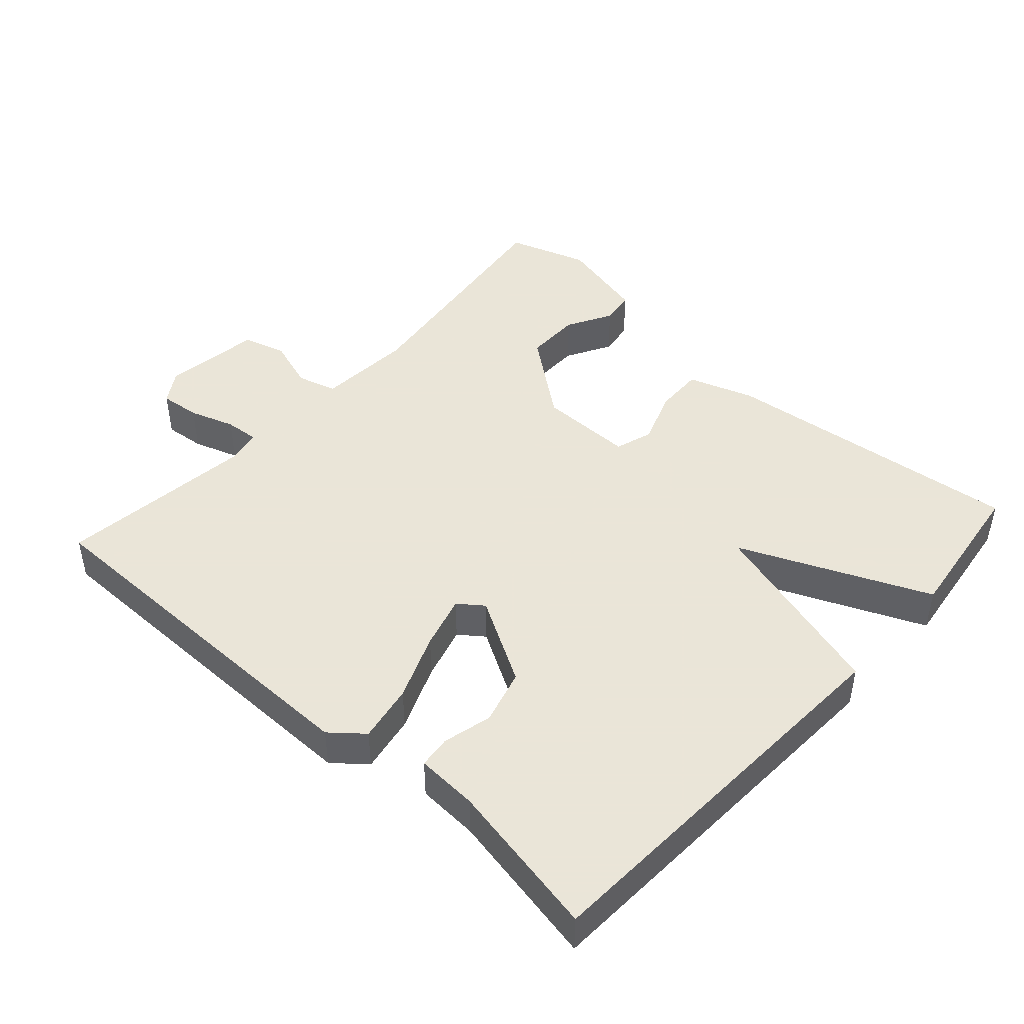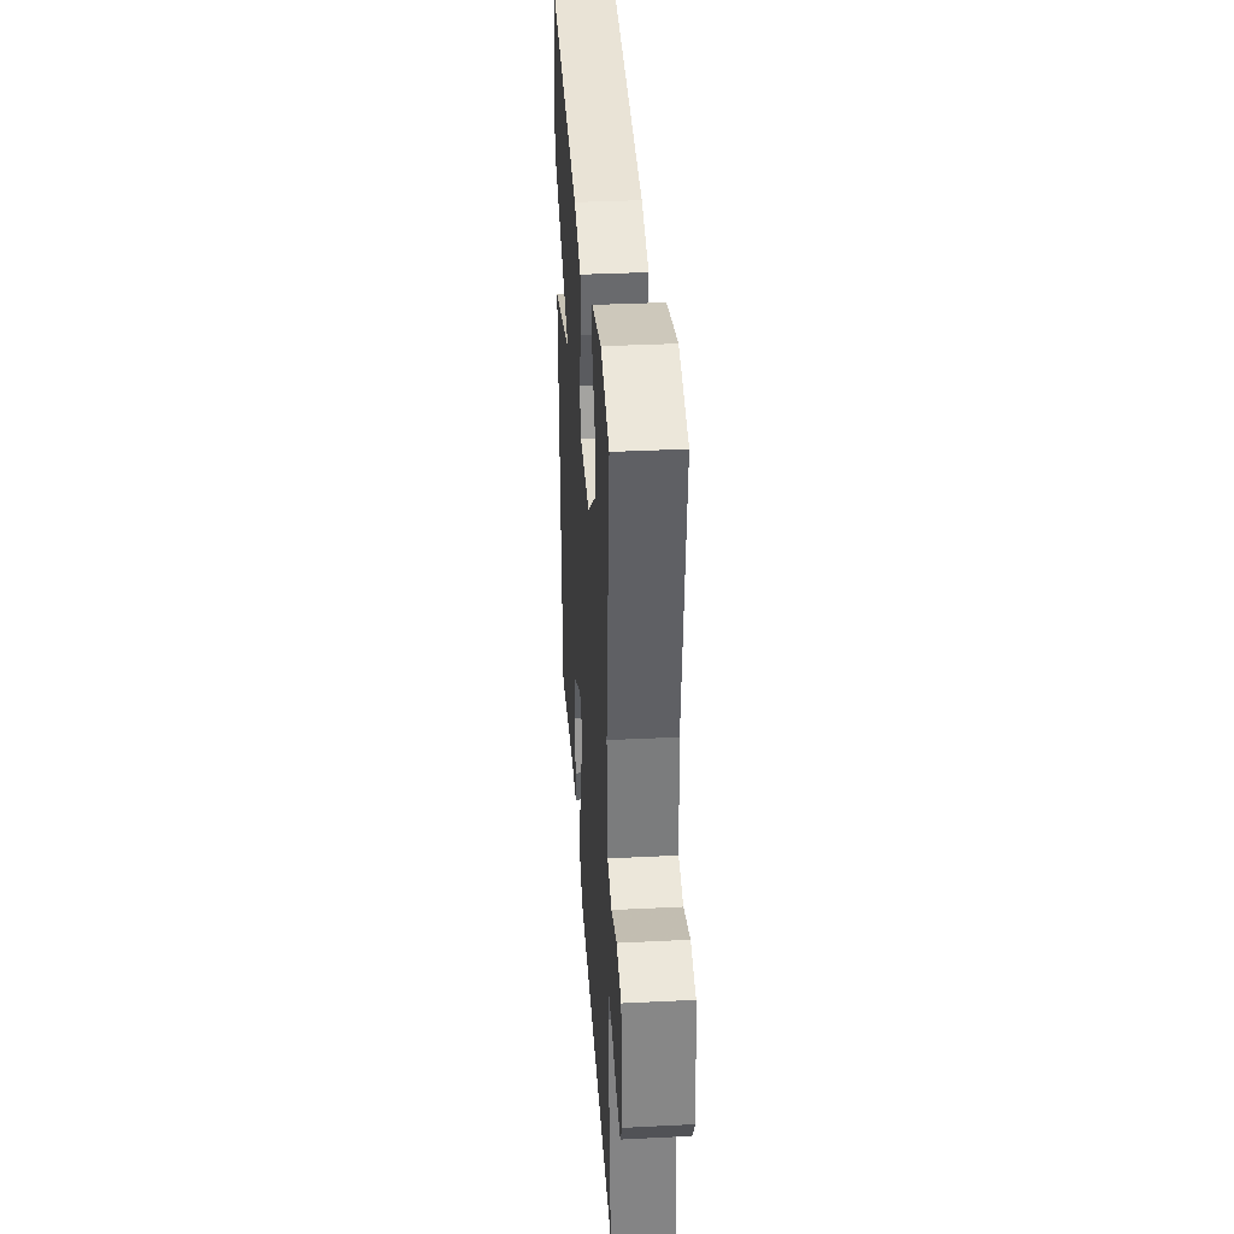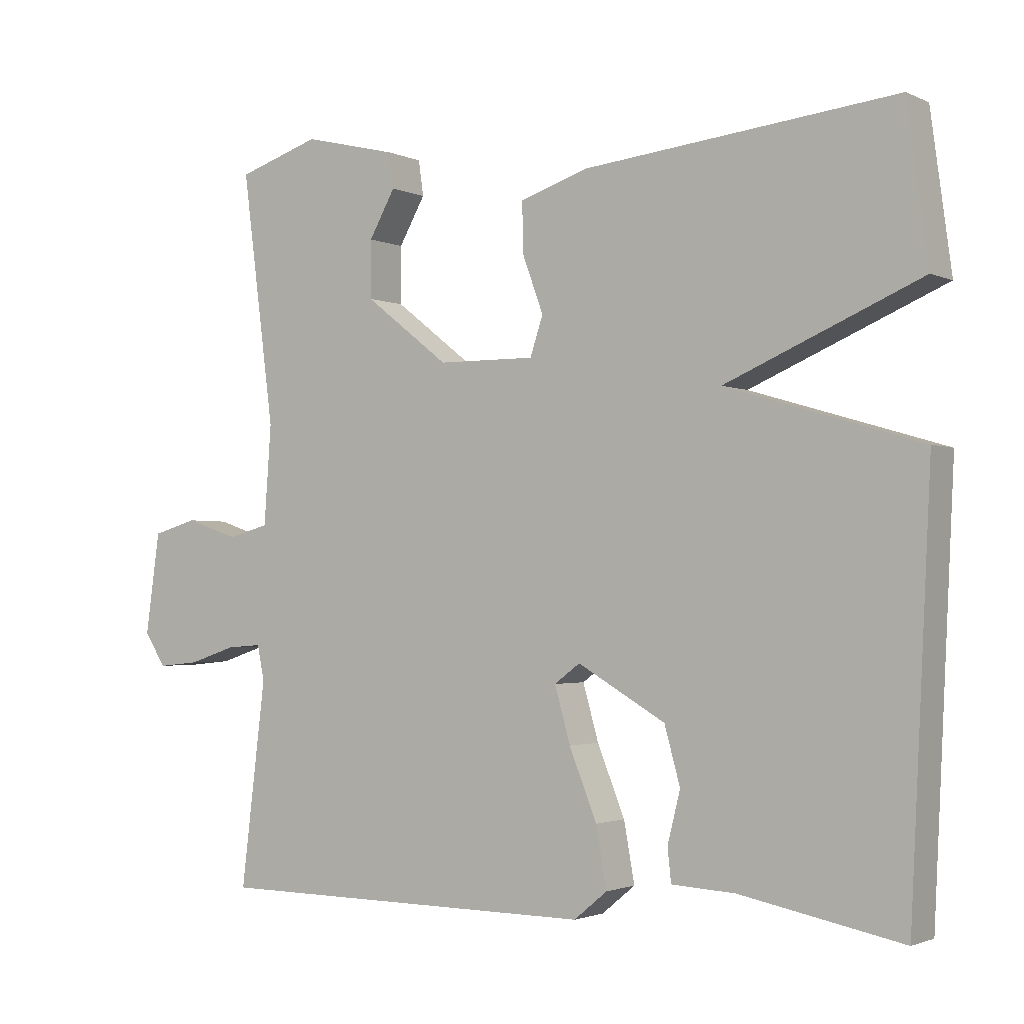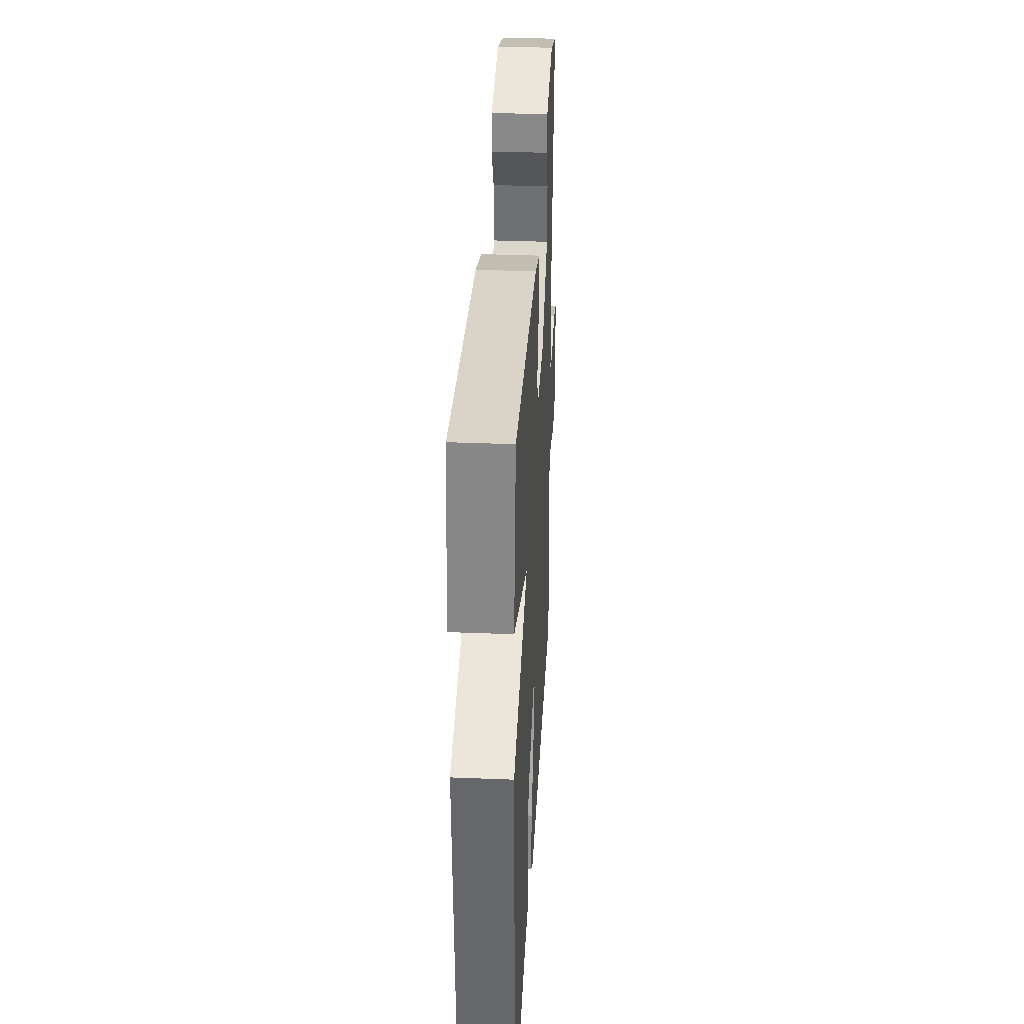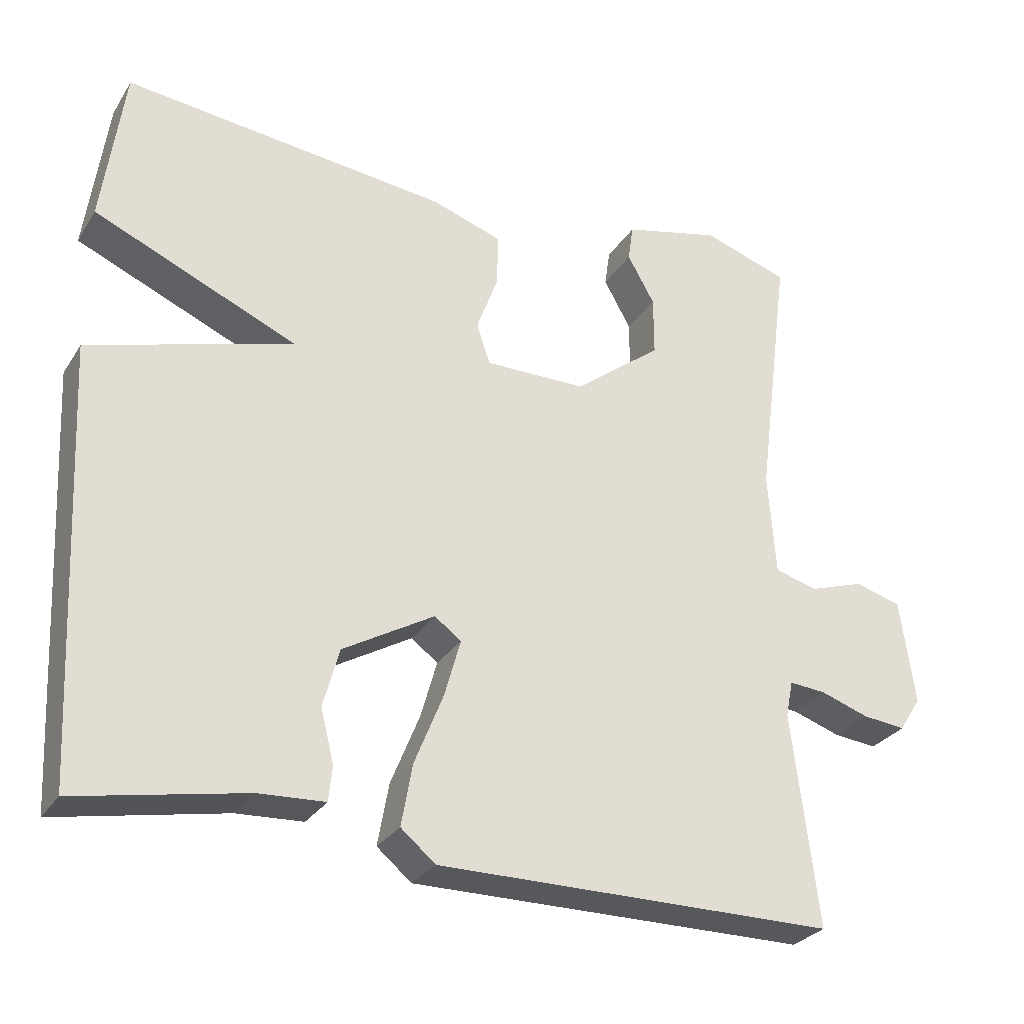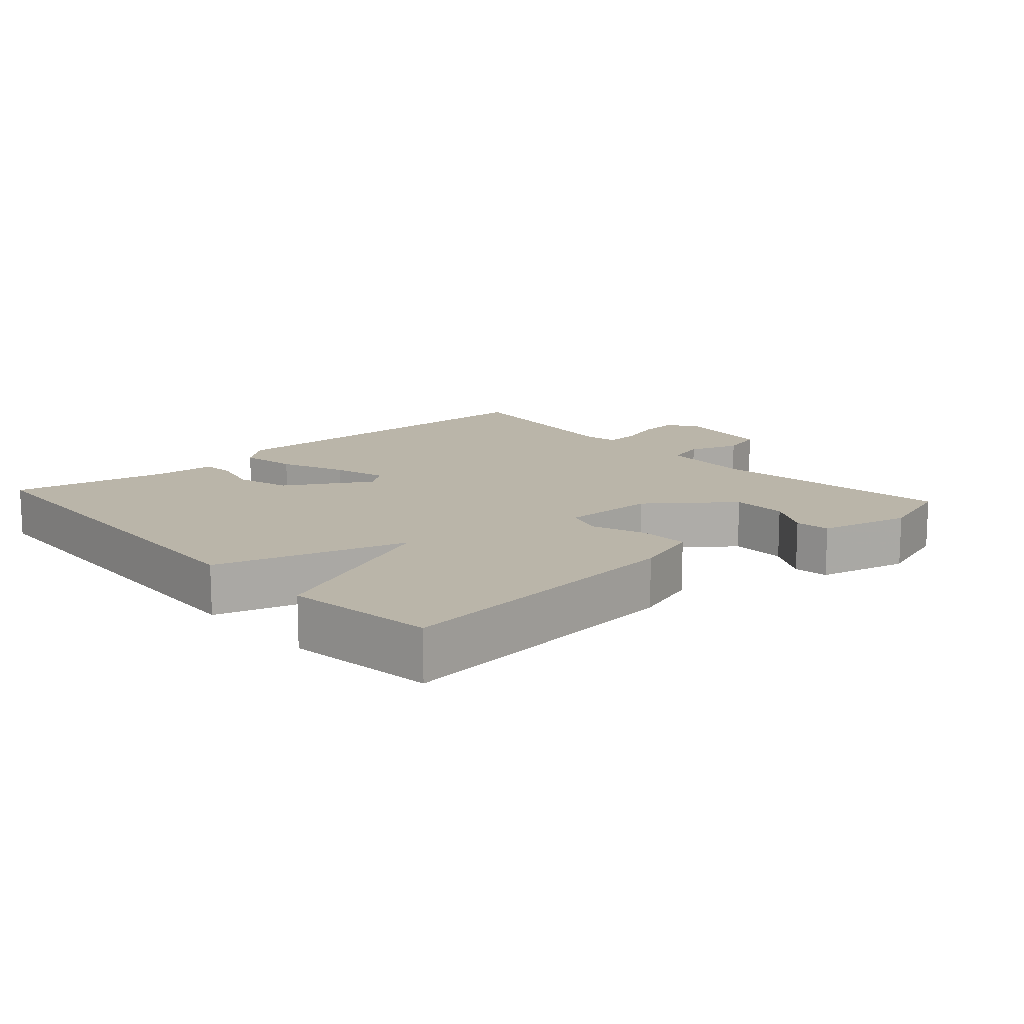
<metadata>
{"format":"obj","ext":"obj","renderer":"f3d","projection":"perspective","resolution":1024,"background":"white","views":[{"elev":45.5,"azim":-138.0,"up":"+Y"},{"elev":35.7,"azim":86.2,"up":"+Z"},{"elev":-2.0,"azim":-147.0,"up":"+Z"},{"elev":34.8,"azim":-86.9,"up":"+Z"},{"elev":-28.9,"azim":-26.5,"up":"+Z"},{"elev":13.5,"azim":-41.8,"up":"+Y"}]}
</metadata>
<code>
v 0.5 0.07 -0.5
v -0.042 0.07 -0.504
v -0.089 0.07 -0.465
v -0.074 0.07 -0.381
v -0.035 0.07 -0.284
v -0.013 0.07 -0.206
v -0.049 0.07 -0.179
v -0.173 0.07 -0.251
v -0.195 0.07 -0.331
v -0.177 0.07 -0.403
v -0.182 0.07 -0.45
v -0.272 0.07 -0.455
v -0.5 0.07 -0.5
v -0.529 0.07 0.083
v -0.254 0.07 0.165
v -0.529 0.07 0.283
v -0.5 0.07 0.5
v -0.06 0.07 0.453
v 0.037 0.07 0.421
v 0.035 0.07 0.349
v 0.006 0.07 0.27
v 0.024 0.07 0.215
v 0.162 0.07 0.216
v 0.281 0.07 0.309
v 0.281 0.07 0.39
v 0.244 0.07 0.456
v 0.251 0.07 0.506
v 0.383 0.07 0.538
v 0.5 0.07 0.5
v 0.454 0.07 0.145
v 0.464 0.07 0.005
v 0.522 0.07 -0.011
v 0.597 0.07 0.014
v 0.66 0.07 -0.004
v 0.68 0.07 -0.147
v 0.65 0.07 -0.194
v 0.591 0.07 -0.188
v 0.525 0.07 -0.166
v 0.475 0.07 -0.162
v 0.465 0.07 -0.211
v 0.5 0 -0.5
v -0.042 0 -0.504
v -0.089 0 -0.465
v -0.074 0 -0.381
v -0.035 0 -0.284
v -0.013 0 -0.206
v -0.049 0 -0.179
v -0.173 0 -0.251
v -0.195 0 -0.331
v -0.177 0 -0.403
v -0.182 0 -0.45
v -0.272 0 -0.455
v -0.5 0 -0.5
v -0.529 0 0.083
v -0.254 0 0.165
v -0.529 0 0.283
v -0.5 0 0.5
v -0.06 0 0.453
v 0.037 0 0.421
v 0.035 0 0.349
v 0.006 0 0.27
v 0.024 0 0.215
v 0.162 0 0.216
v 0.281 0 0.309
v 0.281 0 0.39
v 0.244 0 0.456
v 0.251 0 0.506
v 0.383 0 0.538
v 0.5 0 0.5
v 0.454 0 0.145
v 0.464 0 0.005
v 0.522 0 -0.011
v 0.597 0 0.014
v 0.66 0 -0.004
v 0.68 0 -0.147
v 0.65 0 -0.194
v 0.591 0 -0.188
v 0.525 0 -0.166
v 0.475 0 -0.162
v 0.465 0 -0.211
f 36 37 38
f 35 36 38
f 34 35 38
f 33 34 38
f 32 33 38
f 31 32 38 39
f 30 31 39 40
f 28 29 30
f 27 28 30
f 26 27 30
f 25 26 30
f 24 25 30 40
f 19 20 21
f 18 19 21
f 17 18 21
f 16 17 21
f 15 16 21
f 15 21 22
f 14 15 22
f 13 14 22
f 12 13 22
f 9 10 11 12
f 8 9 12
f 8 12 22
f 7 8 22 23
f 3 4 5
f 2 3 5
f 1 2 5
f 40 1 5
f 24 40 5
f 6 7 23 24
f 5 6 24
f 78 77 76
f 78 76 75
f 78 75 74
f 78 74 73
f 78 73 72
f 79 78 72 71
f 80 79 71 70
f 70 69 68
f 70 68 67
f 70 67 66
f 70 66 65
f 80 70 65 64
f 61 60 59
f 61 59 58
f 61 58 57
f 61 57 56
f 61 56 55
f 62 61 55
f 62 55 54
f 62 54 53
f 62 53 52
f 52 51 50 49
f 52 49 48
f 62 52 48
f 63 62 48 47
f 45 44 43
f 45 43 42
f 45 42 41
f 45 41 80
f 45 80 64
f 64 63 47 46
f 64 46 45
f 1 41 42 2
f 2 42 43 3
f 3 43 44 4
f 4 44 45 5
f 5 45 46 6
f 6 46 47 7
f 7 47 48 8
f 8 48 49 9
f 9 49 50 10
f 10 50 51 11
f 11 51 52 12
f 12 52 53 13
f 13 53 54 14
f 14 54 55 15
f 15 55 56 16
f 16 56 57 17
f 17 57 58 18
f 18 58 59 19
f 19 59 60 20
f 20 60 61 21
f 21 61 62 22
f 22 62 63 23
f 23 63 64 24
f 24 64 65 25
f 25 65 66 26
f 26 66 67 27
f 27 67 68 28
f 28 68 69 29
f 29 69 70 30
f 30 70 71 31
f 31 71 72 32
f 32 72 73 33
f 33 73 74 34
f 34 74 75 35
f 35 75 76 36
f 36 76 77 37
f 37 77 78 38
f 38 78 79 39
f 39 79 80 40
f 40 80 41 1

</code>
